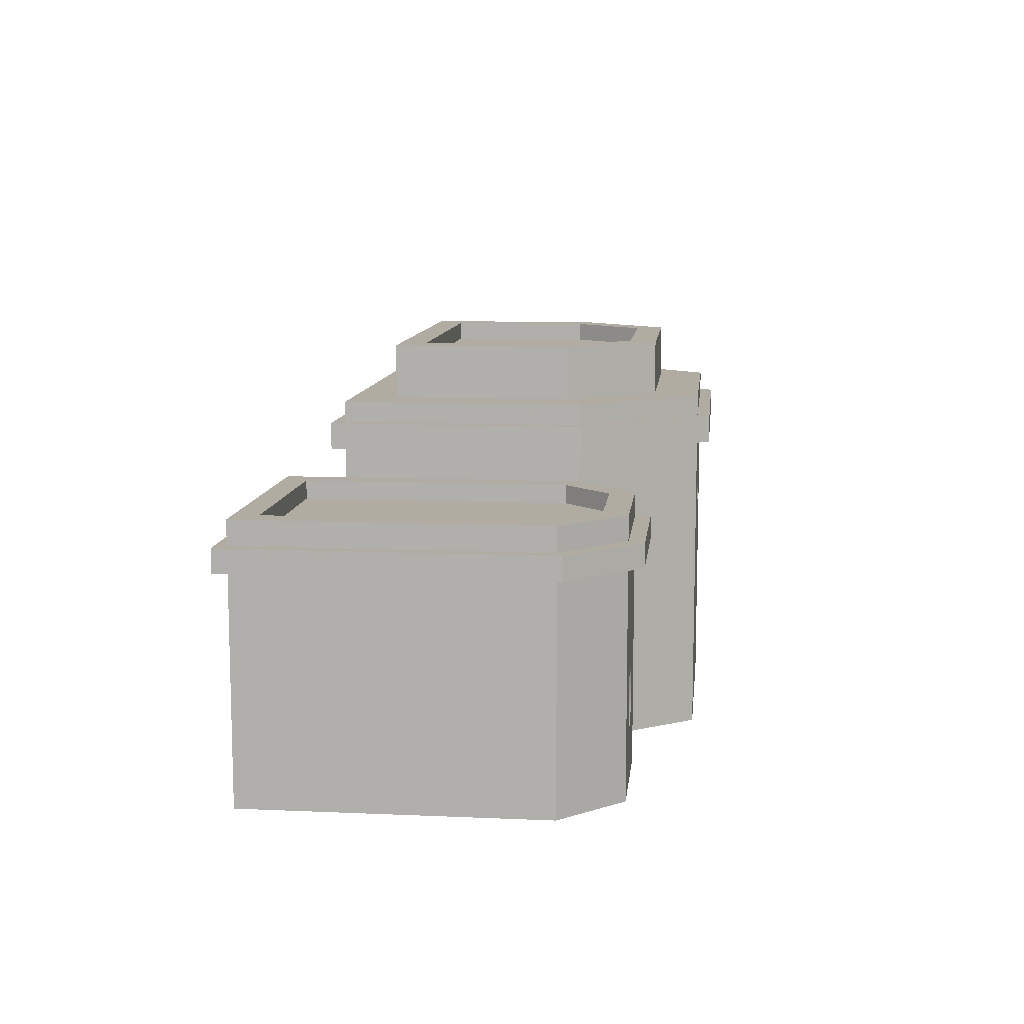
<metadata>
{"format":"obj","ext":"obj","renderer":"f3d","projection":"perspective","resolution":1024,"background":"white","views":[{"elev":10.2,"azim":96.3,"up":"+Y"}]}
</metadata>
<code>
v  3.681 6.283 -1.965
v  3.681 -0.1168 -1.965
v  3.681 -0.1168 -0.4618
v  3.681 3.481 -0.4618
v  3.681 4.447 1.196
v  3.681 4.541 0.646
v  3.862 4.447 0.8633
v  3.862 4.447 0.4286
v  3.681 4.447 0.096
v  3.963 4.038 1.248
v  3.681 4.038 1.604
v  4.149 4.038 0.8609
v  4.149 4.038 0.431
v  3.963 4.038 0.0436
v  3.681 4.038 -0.3124
v  4.08 3.481 1.341
v  3.681 3.481 1.754
v  4.295 3.481 0.8942
v  4.295 3.481 0.3977
v  4.08 3.481 -0.0496
v  3.681 -0.1168 1.754
v  4.08 2.362 1.341
v  4.08 -0.1168 1.341
v  4.295 2.362 0.8942
v  4.295 2.362 0.3977
v  4.08 2.362 -0.0496
v  4.08 -0.1168 -0.0496
v  3.681 6.283 3.194
v  3.681 -0.1168 3.194
v  4.478 -0.1168 3.194
v  4.478 7.451 3.194
v  4.878 2.362 1.341
v  4.878 -0.1168 1.341
v  4.878 -0.1168 -0.0496
v  4.878 2.362 -0.0496
v  4.478 2.487 1.552
v  4.478 2.487 -0.1378
v  4.478 7.451 -1.965
v  -0 5.168 -4.509
v  -2.555 7.451 -4.509
v  2.555 7.451 -4.509
v  4.478 -0.1168 1.552
v  4.478 -0.1168 -0.1378
v  4.478 -0.1168 -1.965
v  2.555 6.283 -3.493
v  2.555 -0.1168 -3.493
v  2.555 -0.1168 -4.509
v  -3.681 6.283 -1.965
v  -2.555 6.283 -3.493
v  -4.478 7.451 3.194
v  -3.681 6.283 3.194
v  -3.681 3.481 -0.4618
v  -3.681 -0.1168 -0.4618
v  -3.681 -0.1168 -1.965
v  -3.681 4.447 1.196
v  -3.862 4.447 0.8633
v  -3.681 4.541 0.646
v  -3.862 4.447 0.4286
v  -3.681 4.447 0.096
v  -3.681 4.038 1.604
v  -3.963 4.038 1.248
v  -4.149 4.038 0.8609
v  -4.149 4.038 0.431
v  -3.963 4.038 0.0436
v  -3.681 4.038 -0.3124
v  -4.08 3.481 1.341
v  -3.681 3.481 1.754
v  -4.295 3.481 0.8942
v  -4.295 3.481 0.3977
v  -4.08 3.481 -0.0496
v  -3.681 -0.1168 1.754
v  -4.08 -0.1168 1.341
v  -4.08 2.362 1.341
v  -4.295 2.362 0.8942
v  -4.295 2.362 0.3977
v  -4.08 2.362 -0.0496
v  -4.08 -0.1168 -0.0496
v  -4.478 -0.1168 3.194
v  -3.681 -0.1168 3.194
v  -4.878 -0.1168 1.341
v  -4.878 2.362 1.341
v  -4.878 2.362 -0.0496
v  -4.878 -0.1168 -0.0496
v  -4.478 2.487 1.552
v  -4.478 7.451 -1.965
v  -4.478 2.487 -0.1378
v  -4.478 -0.1168 1.552
v  -4.478 -0.1168 -1.965
v  -4.478 -0.1168 -0.1378
v  2.913 8.224 1.629
v  2.913 8.224 -1.44
v  -2.913 8.224 -1.44
v  -2.913 8.224 1.629
v  -3.219 3.094 -3.631
v  -3.332 3.364 -3.482
v  -3.39 3.095 -2.36
v  -3.28 3.365 -2.51
v  -3.219 1.121 -3.631
v  -2.555 -0.1168 -4.509
v  -3.893 1.121 -2.739
v  -3.893 3.094 -2.739
v  -3.781 3.364 -2.888
v  -3.444 3.443 -3.333
v  -3.556 3.474 -3.185
v  -3.669 3.443 -3.036
v  -3.058 3.477 -2.811
v  -2.947 3.446 -2.961
v  -2.836 3.367 -3.112
v  -2.725 3.098 -3.262
v  -2.725 1.125 -3.263
v  -2.555 -0.1168 -3.493
v  -3.169 3.445 -2.66
v  -3.39 1.122 -2.36
v  3.494 7.451 -1.635
v  3.494 7.451 2.209
v  2.065 7.451 -3.525
v  -2.065 7.451 -3.525
v  -3.494 7.451 -1.635
v  -3.494 7.451 2.209
v  3.494 8.618 -1.635
v  3.494 8.618 2.209
v  2.065 8.618 -3.525
v  -2.065 8.618 -3.525
v  -3.494 8.618 -1.635
v  -3.494 8.618 2.209
v  1.776 8.224 -2.944
v  -1.776 8.224 -2.944
v  -0 5.168 -3.493
v  0.4486 4.391 -4.509
v  0.518 4.65 -4.509
v  -0 4.132 -3.493
v  0.259 4.201 -3.493
v  0.259 4.201 -4.509
v  -0 4.132 -4.509
v  0.4486 4.391 -3.493
v  0.518 4.65 -3.493
v  0.4486 4.909 -3.493
v  0.4486 4.909 -4.509
v  0.259 5.098 -3.493
v  0.259 5.098 -4.509
v  -0.259 5.098 -3.493
v  -0.259 5.098 -4.509
v  -0.4486 4.909 -3.493
v  -0.4486 4.909 -4.509
v  -0.518 4.65 -3.493
v  -0.518 4.65 -4.509
v  -0.4486 4.391 -3.493
v  -0.4486 4.391 -4.509
v  -0.259 4.201 -3.493
v  -0.259 4.201 -4.509
v  -2.407 -0.1168 3.128
v  -1.007 -0.1168 3.128
v  -1.007 0.4477 3.128
v  -2.407 0.4477 3.128
v  -1.239 0.6234 2.896
v  -2.175 0.6234 2.896
v  -1.292 5.601 2.843
v  -2.122 5.601 2.843
v  -2.122 0.8615 2.843
v  -1.292 0.8615 2.843
v  -2.175 5.839 2.896
v  -1.239 5.839 2.896
v  -1.007 6.015 3.128
v  -2.407 6.015 3.128
v  -1.007 6.306 3.128
v  -2.407 6.306 3.128
v  -1.007 -0.1168 1.728
v  -1.007 0.4477 1.728
v  -1.239 0.6234 1.961
v  -1.292 5.601 2.014
v  -1.292 0.8615 2.014
v  -1.239 5.839 1.961
v  -1.007 6.015 1.728
v  -1.007 6.306 1.728
v  -2.407 -0.1168 1.728
v  -2.407 0.4477 1.728
v  -2.175 0.6234 1.961
v  -2.122 5.601 2.014
v  -2.122 0.8615 2.014
v  -2.175 5.839 1.961
v  -2.407 6.015 1.728
v  -2.407 6.306 1.728
v  2.913 8.618 -1.44
v  2.913 8.618 1.629
v  1.776 8.618 -2.944
v  -1.776 8.618 -2.944
v  -2.913 8.618 -1.44
v  -2.913 8.618 1.629
v  4.72 6.439 3.463
v  4.413 6.439 3.15
v  4.408 6.439 -1.95
v  4.72 6.439 -2.057
v  2.537 6.439 -4.46
v  2.693 6.439 -4.778
v  -2.537 6.439 -4.46
v  -2.693 6.439 -4.778
v  -4.408 6.439 -1.95
v  -4.72 6.439 -2.057
v  -4.413 6.439 3.15
v  -4.72 6.439 3.463
v  4.72 7.006 3.463
v  4.72 7.006 -2.057
v  2.693 7.006 -4.778
v  -2.693 7.006 -4.778
v  -4.72 7.006 -2.057
v  -4.72 7.006 3.463
v  4.408 7.006 -1.95
v  4.413 7.006 3.15
v  -4.413 7.006 3.15
v  -4.408 7.006 -1.95
v  -2.537 7.006 -4.46
v  2.537 7.006 -4.46
v  9.832 -0.1168 4.509
v  9.832 -0.1168 -1.965
v  9.832 5.771 -1.965
v  9.832 5.771 4.509
v  8.531 -0.1168 -3.266
v  8.531 5.771 -3.266
v  7.155 2.475 4.509
v  7.343 2.456 4.509
v  4.478 5.771 4.509
v  5.779 5.771 -3.266
v  5.779 -0.1168 -3.266
v  4.478 5.771 -1.965
v  6.47 1.965 4.509
v  4.478 -0.1168 4.509
v  6.47 -0.1168 4.509
v  7.511 2.108 -3.266
v  7.511 1.073 -3.266
v  6.799 1.073 -3.266
v  7.392 2.279 -3.266
v  6.8 2.108 -3.266
v  7.274 2.33 -3.266
v  7.155 2.35 -3.266
v  7.037 2.33 -3.266
v  6.918 2.279 -3.266
v  6.585 2.201 4.509
v  6.777 2.392 4.509
v  6.968 2.456 4.509
v  7.534 2.392 4.509
v  7.725 2.201 4.509
v  7.841 1.965 4.509
v  7.841 -0.1168 4.509
v  4.478 2.464 1.46
v  4.478 -0.1168 1.46
v  4.478 2.464 -0.0496
v  9.432 -0.1168 4.109
v  9.432 5.165 4.109
v  9.432 5.165 -1.8
v  9.432 -0.1168 -1.8
v  8.365 5.165 -2.866
v  8.365 -0.1168 -2.866
v  7.343 2.456 4.109
v  7.155 2.475 4.109
v  4.878 5.165 4.109
v  4.878 -0.1168 -1.8
v  5.945 -0.1168 -2.866
v  5.945 5.165 -2.866
v  4.878 5.165 -1.8
v  4.878 -0.1168 4.109
v  6.47 1.965 4.109
v  6.47 -0.1168 4.109
v  7.511 2.108 -2.866
v  7.511 1.073 -2.866
v  6.799 1.073 -2.866
v  7.392 2.279 -2.866
v  6.8 2.108 -2.866
v  7.274 2.33 -2.866
v  7.155 2.35 -2.866
v  6.918 2.279 -2.866
v  7.037 2.33 -2.866
v  6.585 2.201 4.109
v  6.777 2.392 4.109
v  6.968 2.456 4.109
v  7.534 2.392 4.109
v  7.725 2.201 4.109
v  7.841 1.965 4.109
v  7.841 -0.1168 4.109
v  9.3 5.771 -1.745
v  9.3 5.771 3.977
v  5.011 5.771 3.977
v  5.011 5.771 -1.745
v  6 5.771 -2.734
v  8.31 5.771 -2.734
v  9.3 5.371 3.977
v  9.3 5.371 -1.745
v  5.011 5.371 3.977
v  5.011 5.371 -1.745
v  6 5.371 -2.734
v  8.31 5.371 -2.734
v  7.155 2.475 2.318
v  4.824 5.198 2.318
v  6.968 2.456 2.318
v  7.841 1.965 2.318
v  7.841 -0.1168 2.318
v  9.486 -0.1168 2.318
v  9.486 5.198 2.318
v  7.725 2.201 2.318
v  7.534 2.392 2.318
v  7.343 2.456 2.318
v  6.777 2.392 2.318
v  6.585 2.201 2.318
v  6.47 1.965 2.318
v  4.824 -0.1168 2.318
v  6.47 -0.1168 2.318
v  7.155 2.475 1.969
v  4.824 5.198 1.969
v  9.486 5.198 1.969
v  7.343 2.456 1.969
v  7.841 1.965 1.969
v  9.486 -0.1168 1.969
v  7.841 -0.1168 1.969
v  7.725 2.201 1.969
v  7.534 2.392 1.969
v  6.968 2.456 1.969
v  6.777 2.392 1.969
v  6.585 2.201 1.969
v  6.47 1.965 1.969
v  4.824 -0.1168 1.969
v  6.47 -0.1168 1.969
v  10.11 5.247 -2.08
v  8.672 5.247 -3.598
v  8.515 5.246 -3.219
v  9.797 5.246 -1.948
v  5.639 5.247 -3.598
v  5.793 5.246 -3.234
v  4.205 5.247 -2.08
v  4.53 5.246 -1.948
v  4.205 5.247 4.76
v  4.529 5.246 4.458
v  10.11 5.247 4.76
v  9.795 5.246 4.468
v  10.11 4.745 -2.08
v  8.672 4.745 -3.598
v  5.639 4.745 -3.598
v  4.205 4.745 -2.08
v  4.205 4.745 4.76
v  10.11 4.745 4.76
v  4.529 4.746 4.458
v  9.795 4.746 4.468
v  4.53 4.746 -1.948
v  5.793 4.746 -3.234
v  8.515 4.746 -3.219
v  9.797 4.746 -1.948
v  -9.832 -0.1168 4.509
v  -9.832 5.771 4.509
v  -9.832 5.771 -1.965
v  -9.832 -0.1168 -1.965
v  -8.531 5.771 -3.266
v  -8.531 -0.1168 -3.266
v  -7.155 2.475 4.509
v  -7.343 2.456 4.509
v  -5.779 5.771 -3.266
v  -4.478 5.771 -1.965
v  -5.779 -0.1168 -3.266
v  -6.47 1.965 4.509
v  -6.47 -0.1168 4.509
v  -4.478 -0.1168 4.509
v  -4.478 5.771 4.509
v  -7.511 2.108 -3.266
v  -7.511 1.073 -3.266
v  -6.799 1.073 -3.266
v  -7.392 2.279 -3.266
v  -6.8 2.108 -3.266
v  -7.274 2.33 -3.266
v  -7.155 2.35 -3.266
v  -7.037 2.33 -3.266
v  -6.918 2.279 -3.266
v  -6.585 2.201 4.509
v  -6.777 2.392 4.509
v  -6.968 2.456 4.509
v  -7.534 2.392 4.509
v  -7.725 2.201 4.509
v  -7.841 1.965 4.509
v  -7.841 -0.1168 4.509
v  -4.478 -0.1168 1.46
v  -4.478 2.464 1.46
v  -4.478 2.464 -0.0496
v  -9.432 -0.1168 4.109
v  -9.432 -0.1168 -1.8
v  -9.432 5.165 -1.8
v  -9.432 5.165 4.109
v  -8.365 -0.1168 -2.866
v  -8.365 5.165 -2.866
v  -4.878 5.165 4.109
v  -7.155 2.475 4.109
v  -7.343 2.456 4.109
v  -4.878 -0.1168 -1.8
v  -4.878 5.165 -1.8
v  -5.945 5.165 -2.866
v  -5.945 -0.1168 -2.866
v  -4.878 -0.1168 4.109
v  -6.47 -0.1168 4.109
v  -6.47 1.965 4.109
v  -7.511 1.073 -2.866
v  -7.511 2.108 -2.866
v  -6.799 1.073 -2.866
v  -7.392 2.279 -2.866
v  -6.8 2.108 -2.866
v  -7.274 2.33 -2.866
v  -7.155 2.35 -2.866
v  -7.037 2.33 -2.866
v  -6.918 2.279 -2.866
v  -6.585 2.201 4.109
v  -6.777 2.392 4.109
v  -6.968 2.456 4.109
v  -7.534 2.392 4.109
v  -7.725 2.201 4.109
v  -7.841 1.965 4.109
v  -7.841 -0.1168 4.109
v  -9.3 5.771 3.977
v  -9.3 5.771 -1.745
v  -5.011 5.771 3.977
v  -5.011 5.771 -1.745
v  -6 5.771 -2.734
v  -8.31 5.771 -2.734
v  -9.3 5.371 3.977
v  -9.3 5.371 -1.745
v  -5.011 5.371 3.977
v  -5.011 5.371 -1.745
v  -6 5.371 -2.734
v  -8.31 5.371 -2.734
v  -7.155 2.475 2.318
v  -4.824 5.198 2.318
v  -9.486 5.198 2.318
v  -7.343 2.456 2.318
v  -7.841 1.965 2.318
v  -9.486 -0.1168 2.318
v  -7.841 -0.1168 2.318
v  -7.725 2.201 2.318
v  -7.534 2.392 2.318
v  -6.968 2.456 2.318
v  -6.777 2.392 2.318
v  -6.585 2.201 2.318
v  -6.47 1.965 2.318
v  -4.824 -0.1168 2.318
v  -6.47 -0.1168 2.318
v  -7.155 2.475 1.969
v  -4.824 5.198 1.969
v  -6.968 2.456 1.969
v  -7.841 1.965 1.969
v  -7.841 -0.1168 1.969
v  -9.486 -0.1168 1.969
v  -9.486 5.198 1.969
v  -7.725 2.201 1.969
v  -7.534 2.392 1.969
v  -7.343 2.456 1.969
v  -6.777 2.392 1.969
v  -6.585 2.201 1.969
v  -6.47 1.965 1.969
v  -4.824 -0.1168 1.969
v  -6.47 -0.1168 1.969
v  -10.11 5.247 -2.08
v  -9.797 5.246 -1.948
v  -8.515 5.246 -3.219
v  -8.672 5.247 -3.598
v  -5.793 5.246 -3.234
v  -5.639 5.247 -3.598
v  -4.53 5.246 -1.948
v  -4.205 5.247 -2.08
v  -4.529 5.246 4.458
v  -4.205 5.247 4.76
v  -9.795 5.246 4.468
v  -10.11 5.247 4.76
v  -8.672 4.745 -3.598
v  -10.11 4.745 -2.08
v  -5.639 4.745 -3.598
v  -4.205 4.745 -2.08
v  -4.205 4.745 4.76
v  -10.11 4.745 4.76
v  -9.795 4.746 4.468
v  -4.529 4.746 4.458
v  -4.53 4.746 -1.948
v  -5.793 4.746 -3.234
v  -8.515 4.746 -3.219
v  -9.797 4.746 -1.948
v  2.399 -0.1168 1.728
v  0.9993 -0.1168 1.728
v  0.9993 0.4477 1.728
v  2.399 0.4477 1.728
v  1.232 0.6234 1.961
v  2.167 0.6234 1.961
v  1.284 5.601 2.014
v  2.114 5.601 2.014
v  2.114 0.8615 2.014
v  1.284 0.8615 2.014
v  2.167 5.839 1.961
v  1.232 5.839 1.961
v  0.9993 6.015 1.728
v  2.399 6.015 1.728
v  0.9993 6.306 1.728
v  2.399 6.306 1.728
v  0.9993 -0.1168 3.128
v  0.9993 0.4477 3.128
v  1.232 0.6234 2.896
v  1.284 5.601 2.843
v  1.284 0.8615 2.843
v  1.232 5.839 2.896
v  0.9993 6.015 3.128
v  0.9993 6.306 3.128
v  2.399 -0.1168 3.128
v  2.399 0.4477 3.128
v  2.167 0.6234 2.896
v  2.114 5.601 2.843
v  2.114 0.8615 2.843
v  2.167 5.839 2.896
v  2.399 6.015 3.128
v  2.399 6.306 3.128
g Building_3_LOD_0
f 1 2 3 4
f 5 6 7
f 7 6 8
f 8 6 9
f 5 10 11
f 12 10 5 7
f 13 12 7 8
f 14 13 8 9
f 9 15 14
f 16 17 11 10
f 18 16 10 12
f 19 18 12 13
f 20 19 13 14
f 4 20 14 15
f 21 22 23
f 22 16 18 24
f 24 18 19 25
f 25 19 20 26
f 20 4 3 26
f 22 21 17 16
f 26 3 27
f 28 29 30 31
f 23 22 32 33
f 26 27 34 35
f 22 24 32
f 24 25 35 32
f 25 26 35
f 36 37 38 31
f 39 40 41
f 31 30 42 36
f 37 43 44 38
f 45 46 2 1
f 47 41 38 44
f 45 1 48 49
f 28 31 50 51
f 4 15 1
f 15 9 1
f 9 6 1
f 5 11 28
f 11 17 28
f 17 21 29 28
f 6 5 28 1
f 48 52 53 54
f 55 56 57
f 56 58 57
f 58 59 57
f 55 60 61
f 62 56 55 61
f 63 58 56 62
f 64 59 58 63
f 59 64 65
f 66 61 60 67
f 68 62 61 66
f 69 63 62 68
f 70 64 63 69
f 52 65 64 70
f 71 72 73
f 73 74 68 66
f 74 75 69 68
f 75 76 70 69
f 70 76 53 52
f 73 66 67 71
f 76 77 53
f 51 50 78 79
f 72 80 81 73
f 76 82 83 77
f 73 81 74
f 74 81 82 75
f 75 82 76
f 84 50 85 86
f 50 84 87 78
f 86 85 88 89
f 90 91 92 93
f 1 28 51 48
f 52 48 65
f 65 48 59
f 59 48 57
f 55 51 60
f 60 51 67
f 67 51 79 71
f 57 48 51 55
f 40 94 95
f 48 96 97
f 98 94 40 99
f 98 99 88 100
f 88 85 101 100
f 102 101 85
f 95 103 40
f 103 104 40
f 105 102 85
f 104 105 85 40
f 106 107 49
f 107 108 49
f 108 109 49
f 109 110 111 49
f 106 49 48 112
f 97 112 48
f 113 96 48 54
f 110 113 54 111
f 98 100 113 110
f 100 101 96 113
f 101 102 97 96
f 102 105 112 97
f 105 104 106 112
f 104 103 107 106
f 103 95 108 107
f 95 94 109 108
f 94 98 110 109
f 31 38 114 115
f 38 41 116 114
f 40 117 116 41
f 40 85 118 117
f 85 50 119 118
f 50 31 115 119
f 115 114 120 121
f 114 116 122 120
f 116 117 123 122
f 117 118 124 123
f 118 119 125 124
f 119 115 121 125
f 126 127 92 91
f 45 49 128
f 41 47 129 130
f 131 132 133 134
f 132 135 129 133
f 135 136 130 129
f 136 137 138 130
f 137 139 140 138
f 139 128 39 140
f 128 141 142 39
f 141 143 144 142
f 143 145 146 144
f 145 147 148 146
f 147 149 150 148
f 149 131 134 150
f 139 137 45
f 128 139 45
f 137 136 45
f 135 46 45 136
f 135 132 46
f 132 131 46
f 131 111 46
f 149 147 111
f 147 145 49 111
f 131 149 111
f 145 143 49
f 143 141 49
f 141 128 49
f 39 142 40
f 142 144 40
f 144 146 40
f 148 99 40 146
f 148 150 99
f 150 134 99
f 47 99 134
f 47 134 133
f 47 133 129
f 140 39 41
f 138 140 41
f 130 138 41
f 151 152 153 154
f 154 153 155 156
f 157 158 159 160
f 161 162 163 164
f 164 163 165 166
f 152 167 168 153
f 153 168 169 155
f 170 157 160 171
f 162 172 173 163
f 163 173 174 165
f 167 175 176 168
f 168 176 177 169
f 178 170 171 179
f 172 180 181 173
f 173 181 182 174
f 175 151 154 176
f 176 154 156 177
f 158 178 179 159
f 180 161 164 181
f 181 164 166 182
f 162 161 158 157
f 156 155 160 159
f 172 162 157 170
f 155 169 171 160
f 180 172 170 178
f 169 177 179 171
f 161 180 178 158
f 177 156 159 179
f 121 120 183 184
f 120 122 185 183
f 122 123 186 185
f 123 124 187 186
f 124 125 188 187
f 125 121 184 188
f 184 183 91 90
f 183 185 126 91
f 185 186 127 126
f 186 187 92 127
f 187 188 93 92
f 188 184 90 93
f 189 190 191 192
f 192 191 193 194
f 194 193 195 196
f 196 195 197 198
f 198 197 199 200
f 200 199 190 189
f 201 189 192 202
f 202 192 194 203
f 203 194 196 204
f 204 196 198 205
f 205 198 200 206
f 206 200 189 201
f 202 207 208 201
f 201 208 209 206
f 206 209 210 205
f 205 210 211 204
f 204 211 212 203
f 203 212 207 202
f 213 214 215 216
f 214 217 218 215
f 219 220 216 221
f 222 223 44 224
f 225 221 226 227
f 228 218 217 229
f 230 229 217 223
f 228 231 218
f 223 222 232 230
f 231 233 218
f 233 234 222 218
f 235 236 222
f 236 232 222
f 235 222 234
f 225 237 221
f 237 238 221
f 238 239 221
f 239 219 221
f 220 240 216
f 240 241 216
f 241 242 216
f 213 216 242 243
f 226 221 244 245
f 224 246 244 221
f 247 248 249 250
f 250 249 251 252
f 248 253 254 255
f 256 257 258 259
f 260 255 261 262
f 252 251 263 264
f 252 264 265 257
f 251 266 263
f 267 258 257 265
f 251 268 266
f 258 269 268 251
f 258 270 271
f 258 267 270
f 255 272 261
f 255 273 272
f 255 274 273
f 248 275 253
f 248 276 275
f 248 277 276
f 277 248 247 278
f 35 34 256 259
f 32 255 260 33
f 32 35 259 255
f 254 253 220 219
f 262 261 225 227
f 264 263 228 229
f 265 264 229 230
f 263 266 231 228
f 267 265 230 232
f 266 268 233 231
f 268 269 234 233
f 271 270 236 235
f 270 267 232 236
f 269 271 235 234
f 261 272 237 225
f 272 273 238 237
f 273 274 239 238
f 274 254 219 239
f 253 275 240 220
f 275 276 241 240
f 276 277 242 241
f 277 278 243 242
f 255 259 249 248
f 215 279 280 216
f 216 280 281 221
f 221 281 282 224
f 224 282 283 222
f 222 283 284 218
f 218 284 279 215
f 285 280 279 286
f 280 285 287 281
f 281 287 288 282
f 282 288 289 283
f 283 289 290 284
f 284 290 286 279
f 288 286 290 289
f 288 287 285 286
f 291 292 293
f 294 295 296 297
f 294 297 298
f 298 297 299
f 299 297 300
f 293 292 301
f 301 292 302
f 302 292 303
f 304 305 303 292
f 302 303 294 298
f 306 307 308 309
f 310 308 311 312
f 310 313 308
f 313 314 308
f 314 309 308
f 315 316 307
f 316 317 307
f 317 318 307
f 319 307 318 320
f 317 313 310 318
f 299 314 313 298
f 298 313 317 302
f 302 317 316 301
f 301 316 315 293
f 293 315 306 291
f 291 306 309 300
f 300 309 314 299
f 320 318 303 305
f 318 310 294 303
f 310 312 295 294
f 321 322 323 324
f 325 326 323 322
f 325 327 328 326
f 327 329 330 328
f 331 332 330 329
f 331 321 324 332
f 322 321 333 334
f 325 322 334 335
f 327 325 335 336
f 329 327 336 337
f 331 329 337 338
f 321 331 338 333
f 338 337 339 340
f 337 336 341 339
f 336 335 342 341
f 335 334 343 342
f 334 333 344 343
f 333 338 340 344
f 345 346 347 348
f 348 347 349 350
f 351 346 352
f 353 354 88 355
f 356 357 358 359
f 360 361 350 349
f 362 355 350 361
f 360 349 363
f 355 362 364 353
f 363 349 365
f 365 349 366
f 367 353 368
f 368 353 364
f 356 359 369
f 369 359 370
f 370 359 371
f 352 346 372
f 372 346 373
f 373 346 374
f 345 375 374 346
f 358 376 377 359
f 354 359 377 378
f 379 380 381 382
f 380 383 384 381
f 382 385 386 387
f 388 389 390 391
f 392 393 394 385
f 383 395 396 384
f 383 391 397 395
f 384 396 398
f 399 397 391 390
f 384 398 400
f 400 401 390 384
f 390 402 403
f 390 403 399
f 385 394 404
f 385 404 405
f 385 405 406
f 382 387 407
f 382 407 408
f 382 408 409
f 409 410 379 382
f 82 389 388 83
f 81 80 392 385
f 81 385 389 82
f 386 351 352 387
f 393 357 356 394
f 395 361 360 396
f 397 362 361 395
f 396 360 363 398
f 399 364 362 397
f 398 363 365 400
f 400 365 366 401
f 402 367 368 403
f 403 368 364 399
f 401 366 367 402
f 394 356 369 404
f 404 369 370 405
f 405 370 371 406
f 406 371 351 386
f 387 352 372 407
f 407 372 373 408
f 408 373 374 409
f 409 374 375 410
f 382 381 389 385
f 347 346 411 412
f 359 413 411 346
f 359 354 414 413
f 354 353 415 414
f 353 349 416 415
f 349 347 412 416
f 417 418 412 411
f 411 413 419 417
f 413 414 420 419
f 414 415 421 420
f 415 416 422 421
f 416 412 418 422
f 422 418 420 421
f 417 419 420 418
f 423 424 425 426
f 427 425 428 429
f 427 430 425
f 430 431 425
f 431 426 425
f 432 433 424
f 433 434 424
f 434 435 424
f 436 424 435 437
f 434 430 427 435
f 438 439 440
f 441 442 443 444
f 441 444 445
f 445 444 446
f 446 444 447
f 440 439 448
f 448 439 449
f 449 439 450
f 451 452 450 439
f 449 450 441 445
f 431 430 445 446
f 430 434 449 445
f 434 433 448 449
f 433 432 440 448
f 432 423 438 440
f 423 426 447 438
f 426 431 446 447
f 452 437 435 450
f 450 435 427 441
f 441 427 429 442
f 453 454 455 456
f 456 455 457 458
f 458 457 459 460
f 460 459 461 462
f 462 461 463 464
f 464 463 454 453
f 456 465 466 453
f 458 467 465 456
f 460 468 467 458
f 462 469 468 460
f 464 470 469 462
f 453 466 470 464
f 470 471 472 469
f 469 472 473 468
f 468 473 474 467
f 467 474 475 465
f 465 475 476 466
f 466 476 471 470
f 477 478 479 480
f 480 479 481 482
f 483 484 485 486
f 487 488 489 490
f 490 489 491 492
f 478 493 494 479
f 479 494 495 481
f 496 483 486 497
f 488 498 499 489
f 489 499 500 491
f 493 501 502 494
f 494 502 503 495
f 504 496 497 505
f 498 506 507 499
f 499 507 508 500
f 501 477 480 502
f 502 480 482 503
f 484 504 505 485
f 506 487 490 507
f 507 490 492 508
f 488 487 484 483
f 482 481 486 485
f 498 488 483 496
f 481 495 497 486
f 506 498 496 504
f 495 503 505 497
f 487 506 504 484
f 503 482 485 505
f 351 371 359 346
f 353 367 366 349
f 401 402 390
f 447 444 439 438
f 423 432 424
f 385 406 386
f 384 390 389 381
f 254 274 255
f 258 271 269
f 258 251 249 259
f 306 315 307
f 300 297 292 291

</code>
